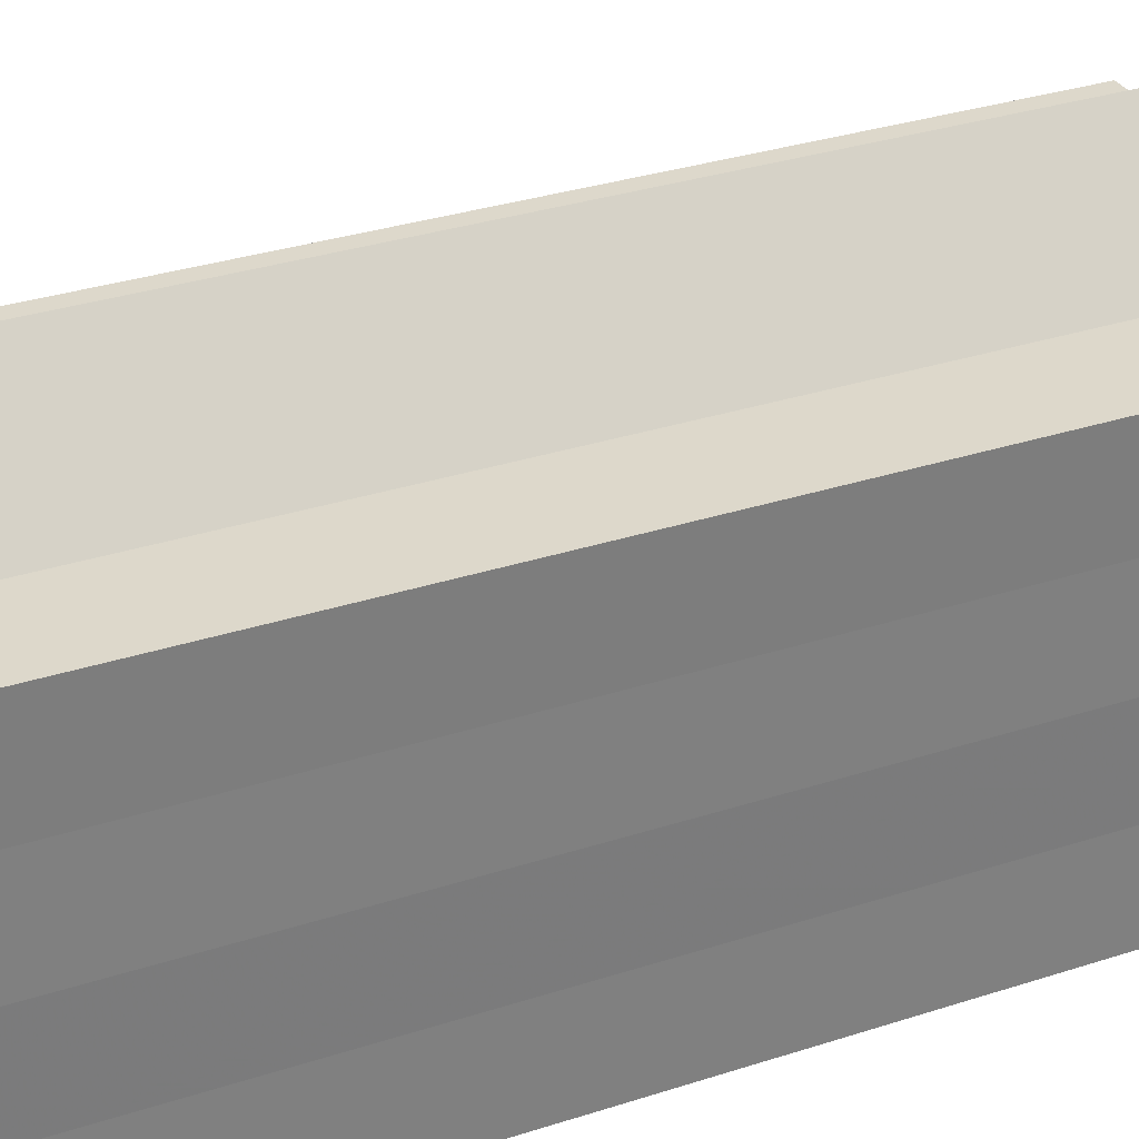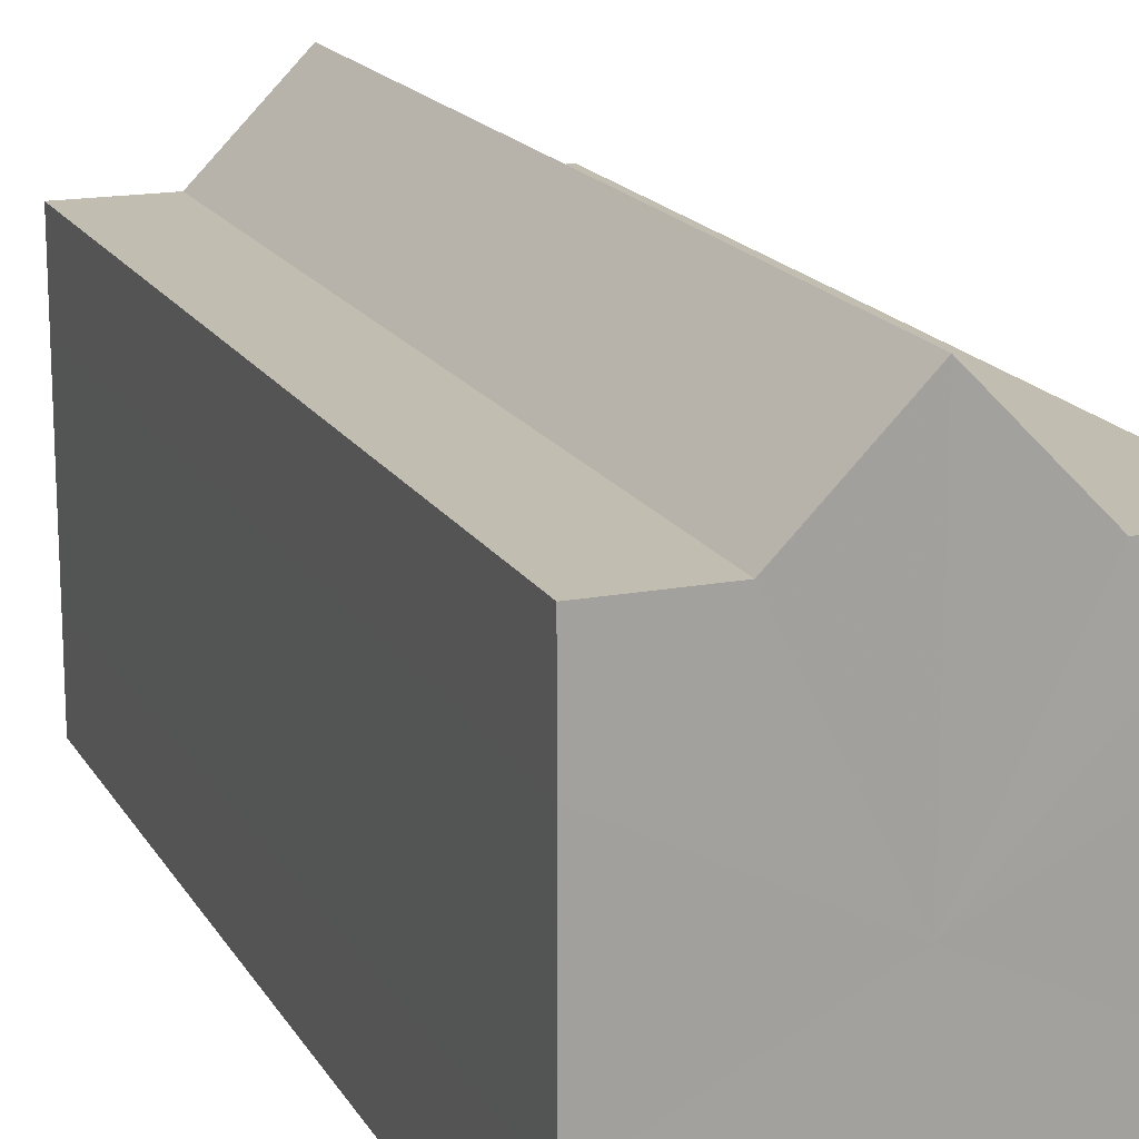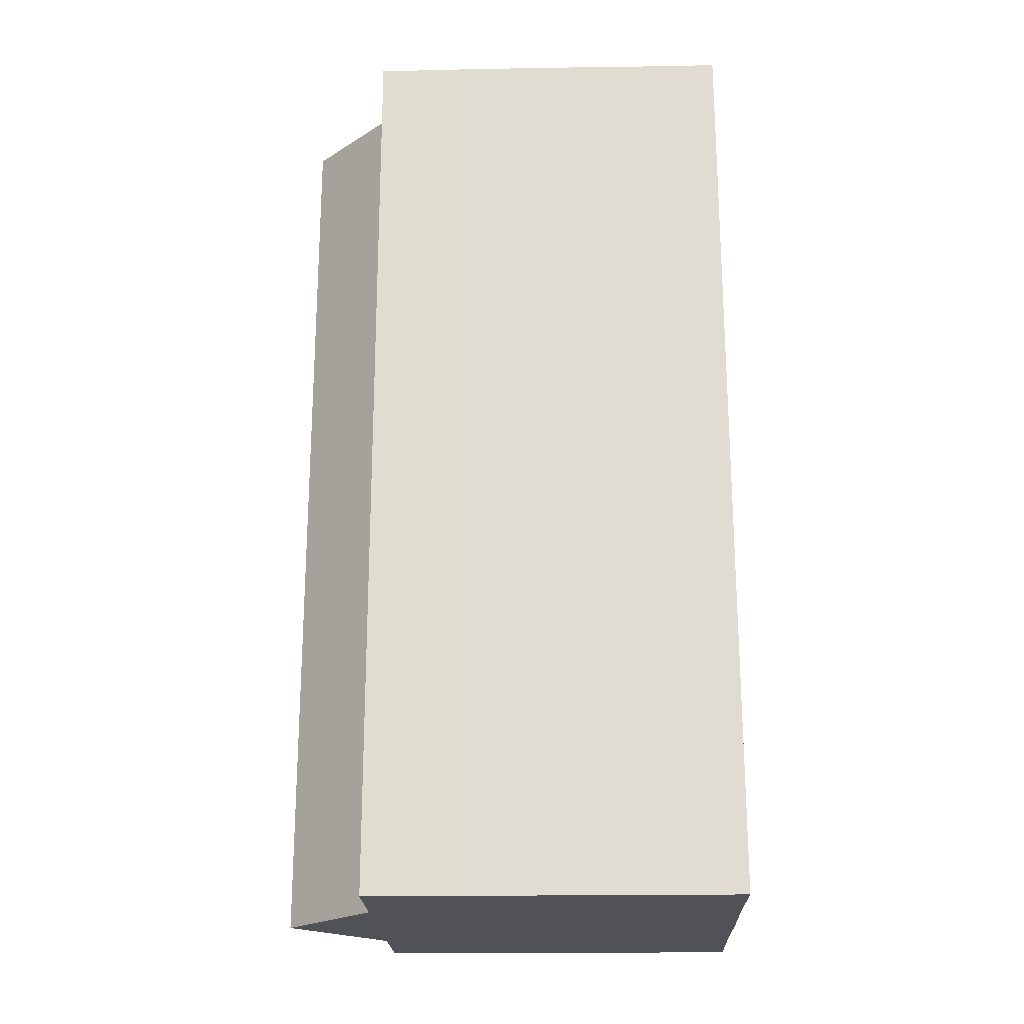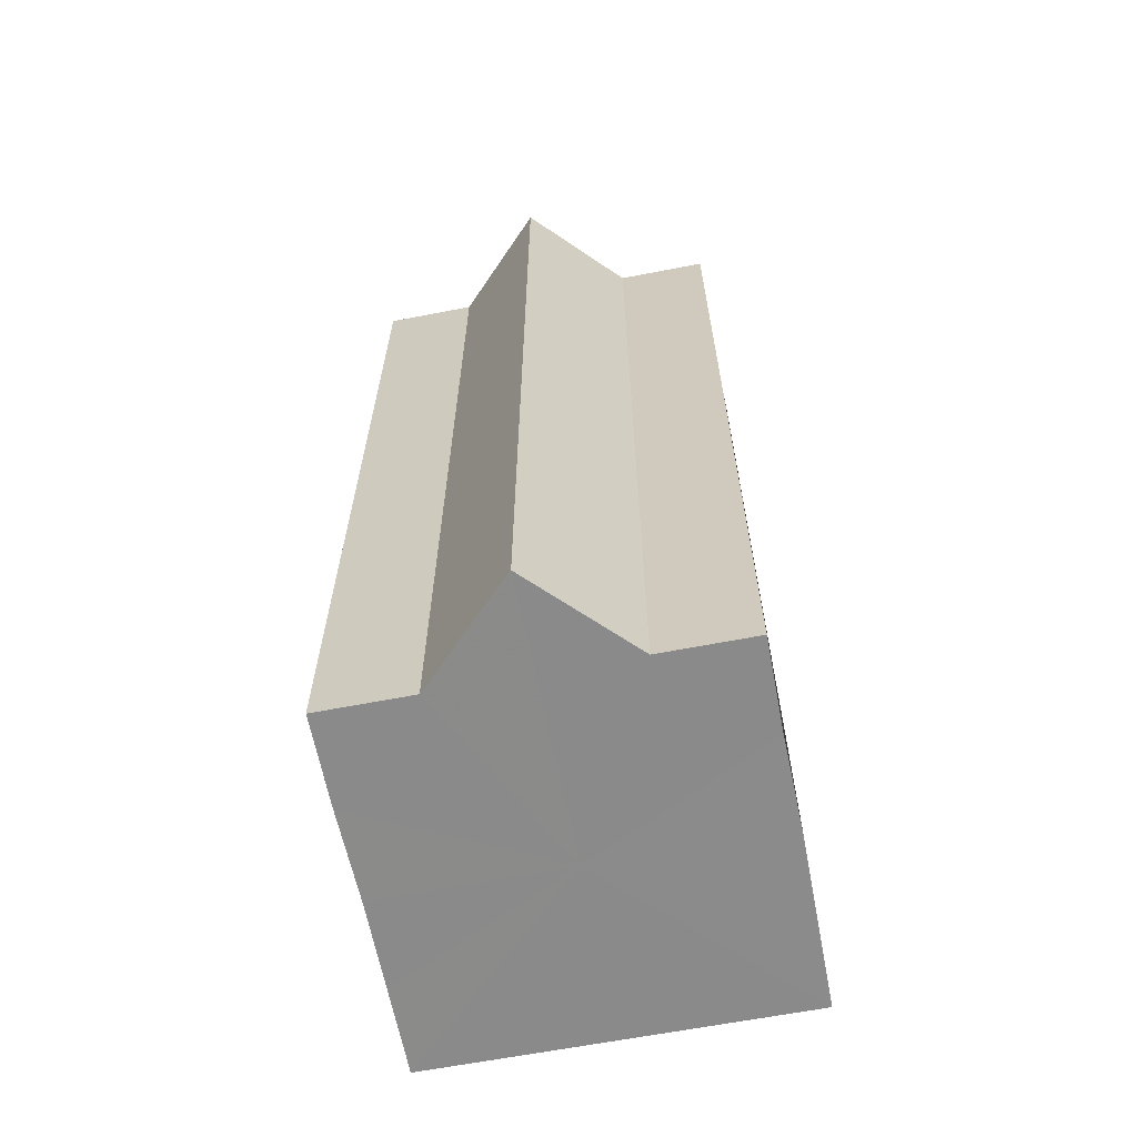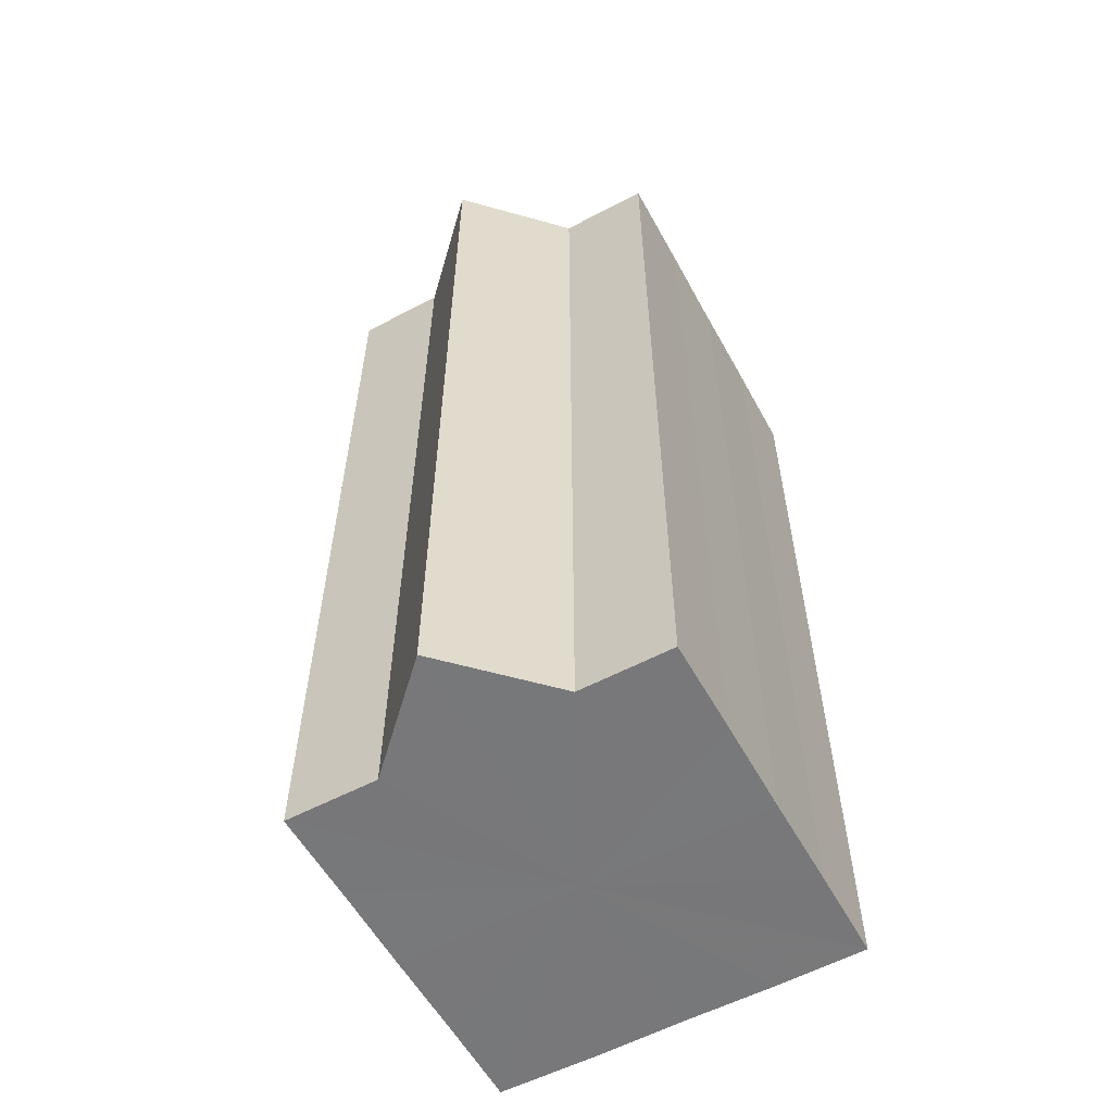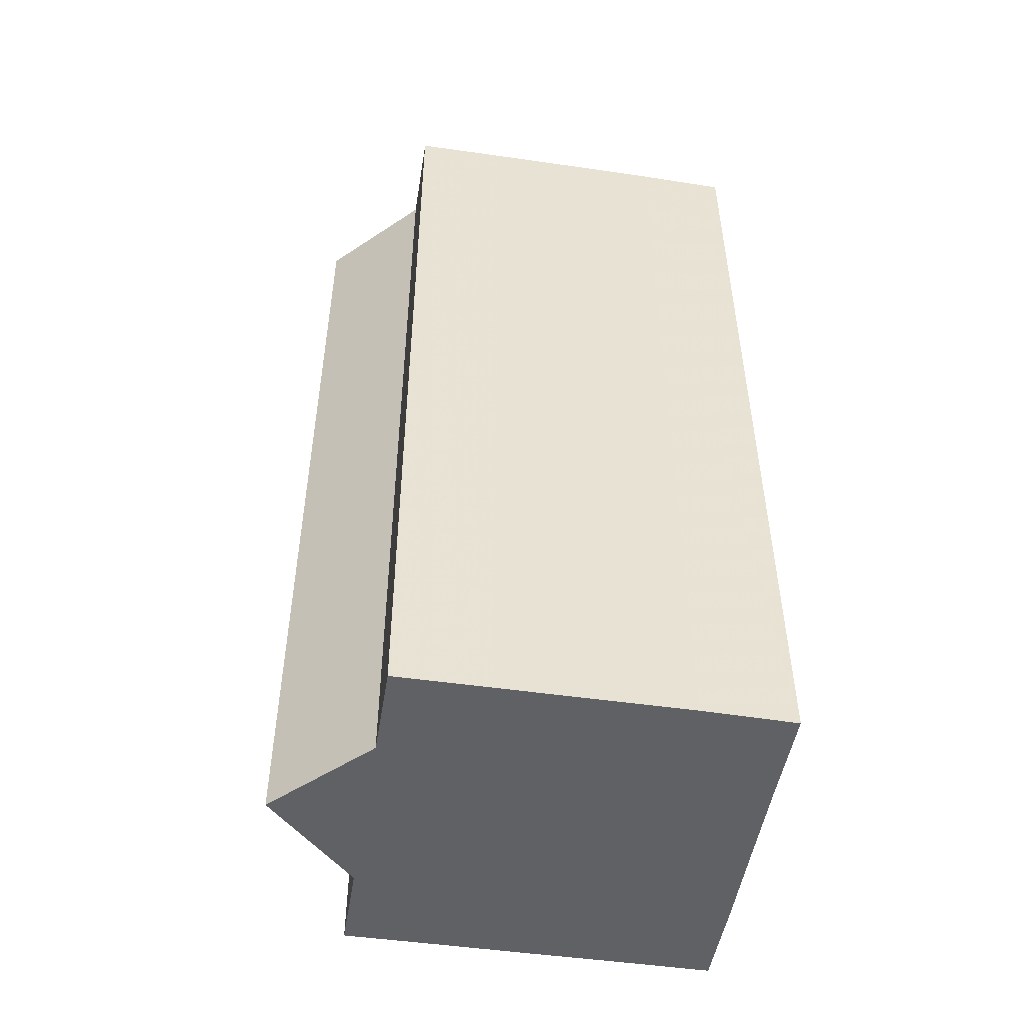
<metadata>
{"format":"obj","ext":"obj","renderer":"f3d","projection":"perspective","resolution":1024,"background":"white","views":[{"elev":31.8,"azim":65.3,"up":"+Y"},{"elev":17.0,"azim":158.8,"up":"+Y"},{"elev":-21.4,"azim":-88.1,"up":"+Z"},{"elev":-63.7,"azim":-168.9,"up":"+Z"},{"elev":-57.5,"azim":-151.2,"up":"+Z"},{"elev":-49.7,"azim":-99.1,"up":"+Z"}]}
</metadata>
<code>
o 19984
v 2228 1861 14.67
v 2228 1861 14.67
v 2228 1861 14.57
v 2228 1861 14.67
v 2228 1861 14.57
v 2228 1861 14.67
v 2228 1861 14.57
v 2228 1861 14.67
v 2228 1861 14.57
v 2228 1861 14.67
v 2228 1861 14.67
v 2228 1861 14.67
v 2228 1861 14.67
v 2228 1861 14.67
v 2228 1861 14.67
v 2228 1861 14.67
v 2228 1861 14.57
v 2228 1861 14.57
v 2228 1861 14.67
v 2228 1861 14.57
v 2228 1861 14.67
v 2228 1861 14.67
v 2228 1861 14.67
v 2228 1861 14.67
v 2228 1861 14.57
v 2228 1861 14.67
v 2228 1861 14.57
v 2228 1861 14.57
v 2228 1861 14.67
v 2228 1861 14.57
v 2228 1861 14.67
v 2228 1861 14.67
v 2228 1861 14.57
v 2228 1861 14.67
v 2228 1861 14.67
v 2228 1861 14.57
v 2228 1861 14.67
v 2228 1861 14.67
v 2228 1861 14.67
v 2228 1861 14.67
v 2228 1861 14.57
v 2228 1861 14.67
v 2228 1861 14.57
v 2228 1861 14.67
v 2228 1861 14.57
v 2228 1861 14.67
v 2228 1861 14.67
v 2228 1861 14.67
v 2228 1861 14.67
v 2228 1861 14.57
v 2228 1861 14.57
v 2228 1861 14.57
v 2228 1861 14.57
v 2228 1861 14.57
v 2228 1861 14.67
v 2228 1861 14.57
v 2228 1861 14.67
v 2228 1861 14.57
v 2228 1861 14.67
v 2228 1861 14.57
v 2228 1861 14.67
v 2228 1861 14.57
v 2228 1861 14.67
v 2228 1861 14.57
v 2228 1861 14.67
v 2228 1861 14.67
v 2228 1861 14.67
v 2228 1861 14.67
v 2228 1861 14.67
v 2228 1861 14.67
v 2228 1861 14.57
v 2228 1861 14.67
v 2228 1861 14.57
v 2228 1861 14.67
v 2228 1861 14.57
v 2228 1861 14.67
v 2228 1861 14.57
v 2228 1861 14.67
v 2228 1861 14.57
v 2228 1861 14.67
v 2228 1861 14.57
v 2228 1861 14.57
v 2228 1861 14.57
v 2228 1861 14.57
v 2228 1861 14.57
v 2228 1861 14.57
v 2228 1861 14.57
v 2228 1861 14.57
v 2228 1861 14.57
v 2228 1861 14.57
v 2228 1861 14.57
v 2228 1861 14.57
v 2228 1861 14.57
v 2228 1861 14.57
v 2228 1861 14.57
v 2228 1861 14.57
v 2228 1861 14.57
v 2228 1861 14.57
f 1 2 3
f 2 4 5
f 3 6 7
f 7 8 9
f 10 8 11
f 10 12 8
f 10 13 12
f 10 14 13
f 10 11 15
f 10 16 14
f 17 15 18
f 10 15 19
f 20 21 17
f 22 23 20
f 23 24 25
f 10 19 26
f 27 26 28
f 10 26 29
f 30 31 27
f 10 29 32
f 33 34 30
f 10 32 35
f 36 37 33
f 38 39 36
f 39 40 41
f 40 42 43
f 42 44 45
f 10 35 46
f 10 46 47
f 10 47 48
f 10 48 49
f 10 49 16
f 50 16 51
f 52 46 53
f 54 55 50
f 56 57 52
f 58 59 54
f 60 61 56
f 62 63 58
f 64 65 60
f 66 67 62
f 68 69 64
f 67 70 71
f 69 72 73
f 70 74 75
f 74 76 77
f 72 78 79
f 78 80 81
f 82 83 84
f 82 85 83
f 82 84 86
f 82 87 85
f 82 86 88
f 82 89 87
f 82 88 90
f 82 91 89
f 82 90 92
f 82 93 91
f 82 92 94
f 82 95 93
f 82 94 96
f 82 97 95
f 82 96 98
f 82 98 97

</code>
